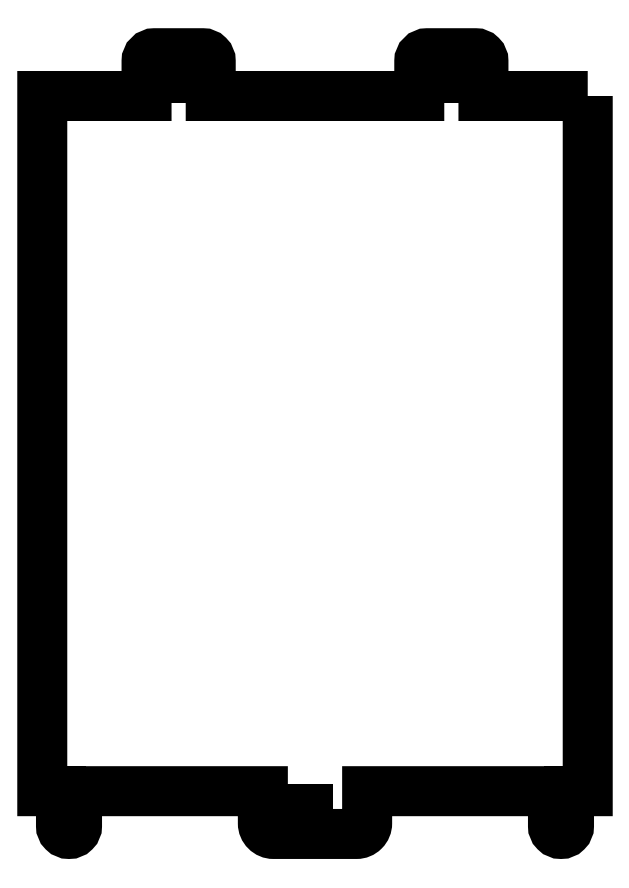
<metadata>
{"format":"dxf","ext":"dxf","renderer":"ezdxf+matplotlib","layout":"modelspace","background":"white","min_lineweight":24,"dpi":150}
</metadata>
<code>
0
SECTION
2
ENTITIES
0
POLYLINE
8
0
66
     1
10
0
20
0
30
0
70
     1
0
VERTEX
8
0
10
1421
20
754.6
30
0
0
VERTEX
8
0
10
1402
20
754.6
30
0
0
VERTEX
8
0
10
1402
20
761.1
30
0
42
0.4142
0
VERTEX
8
0
10
1400
20
762.6
30
0
0
VERTEX
8
0
10
1391
20
762.6
30
0
42
0.4142
0
VERTEX
8
0
10
1390
20
761.1
30
0
0
VERTEX
8
0
10
1390
20
754.6
30
0
0
VERTEX
8
0
10
1364
20
754.6
30
0
0
VERTEX
8
0
10
1351
20
754.6
30
0
0
VERTEX
8
0
10
1351
20
761.1
30
0
42
0.4142
0
VERTEX
8
0
10
1349
20
762.6
30
0
0
VERTEX
8
0
10
1340
20
762.6
30
0
42
0.4142
0
VERTEX
8
0
10
1339
20
761.1
30
0
0
VERTEX
8
0
10
1339
20
754.6
30
0
0
VERTEX
8
0
10
1319
20
754.6
30
0
0
VERTEX
8
0
10
1319
20
624.6
30
0
0
VERTEX
8
0
10
1323
20
624.6
30
0
0
VERTEX
8
0
10
1323
20
618.1
30
0
42
0.4142
0
VERTEX
8
0
10
1324
20
616.6
30
0
42
0.4142
0
VERTEX
8
0
10
1326
20
618.1
30
0
0
VERTEX
8
0
10
1326
20
624.6
30
0
0
VERTEX
8
0
10
1360
20
624.6
30
0
0
VERTEX
8
0
10
1360
20
618.6
30
0
42
0.4142
0
VERTEX
8
0
10
1362
20
616.6
30
0
0
VERTEX
8
0
10
1378
20
616.6
30
0
42
0.4142
0
VERTEX
8
0
10
1380
20
618.6
30
0
0
VERTEX
8
0
10
1380
20
624.6
30
0
0
VERTEX
8
0
10
1392
20
624.6
30
0
0
VERTEX
8
0
10
1415
20
624.6
30
0
0
VERTEX
8
0
10
1415
20
618.1
30
0
42
0.4142
0
VERTEX
8
0
10
1416
20
616.6
30
0
42
0.4142
0
VERTEX
8
0
10
1418
20
618.1
30
0
0
VERTEX
8
0
10
1418
20
624.6
30
0
0
VERTEX
8
0
10
1421
20
624.6
30
0
0
SEQEND
8
0
0
POLYLINE
8
0
66
     1
10
0
20
0
30
0
70
     1
0
VERTEX
8
0
10
1348
20
758
30
0
0
VERTEX
8
0
10
1341
20
758
30
0
0
VERTEX
8
0
10
1341
20
761.3
30
0
0
VERTEX
8
0
10
1348
20
761.3
30
0
0
SEQEND
8
0
0
POLYLINE
8
0
66
     1
10
0
20
0
30
0
70
     1
0
VERTEX
8
0
10
1392
20
758
30
0
0
VERTEX
8
0
10
1392
20
761.3
30
0
0
VERTEX
8
0
10
1399
20
761.3
30
0
0
VERTEX
8
0
10
1399
20
758
30
0
0
SEQEND
8
0
0
POLYLINE
8
0
66
     1
10
0
20
0
30
0
70
     1
0
VERTEX
8
0
10
1374
20
621.3
30
0
0
VERTEX
8
0
10
1374
20
618
30
0
0
VERTEX
8
0
10
1367
20
618
30
0
0
VERTEX
8
0
10
1367
20
621.3
30
0
0
SEQEND
8
0
0
ENDSEC
0
EOF

</code>
